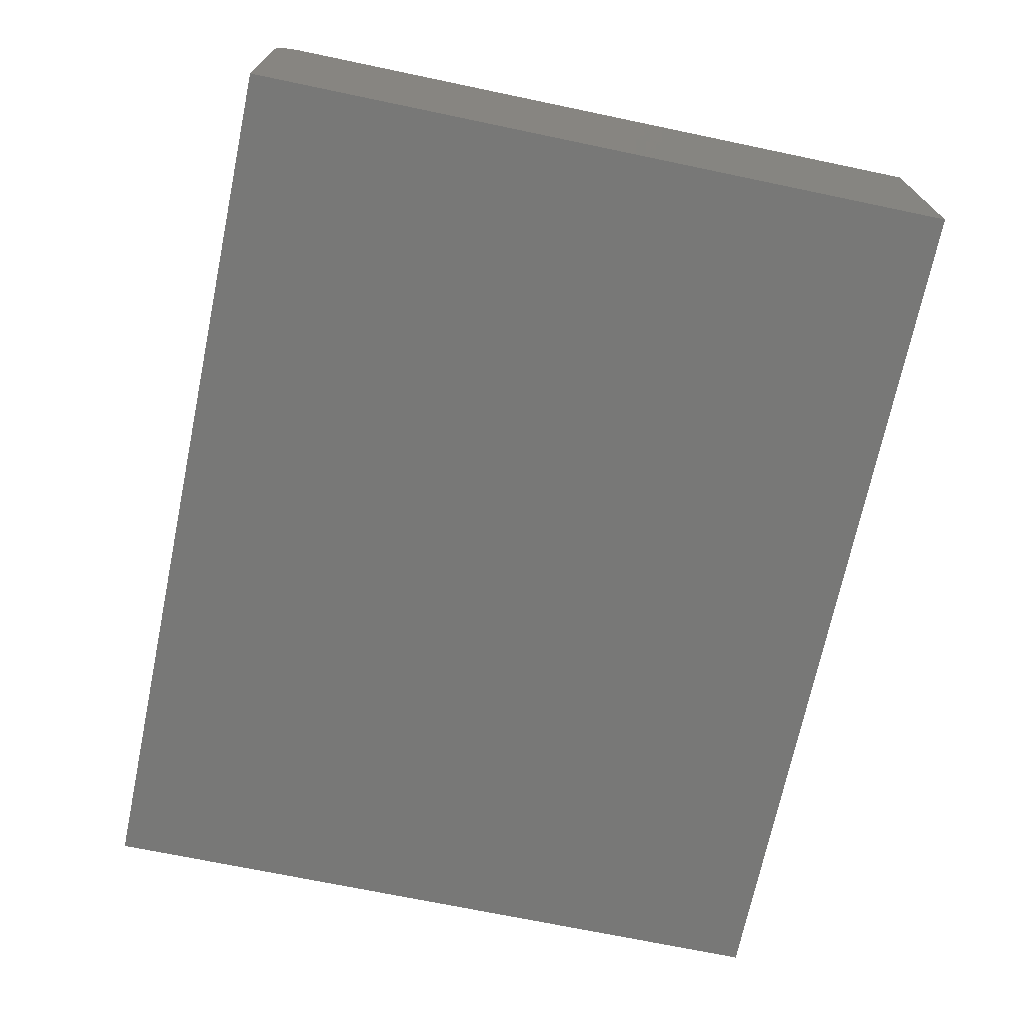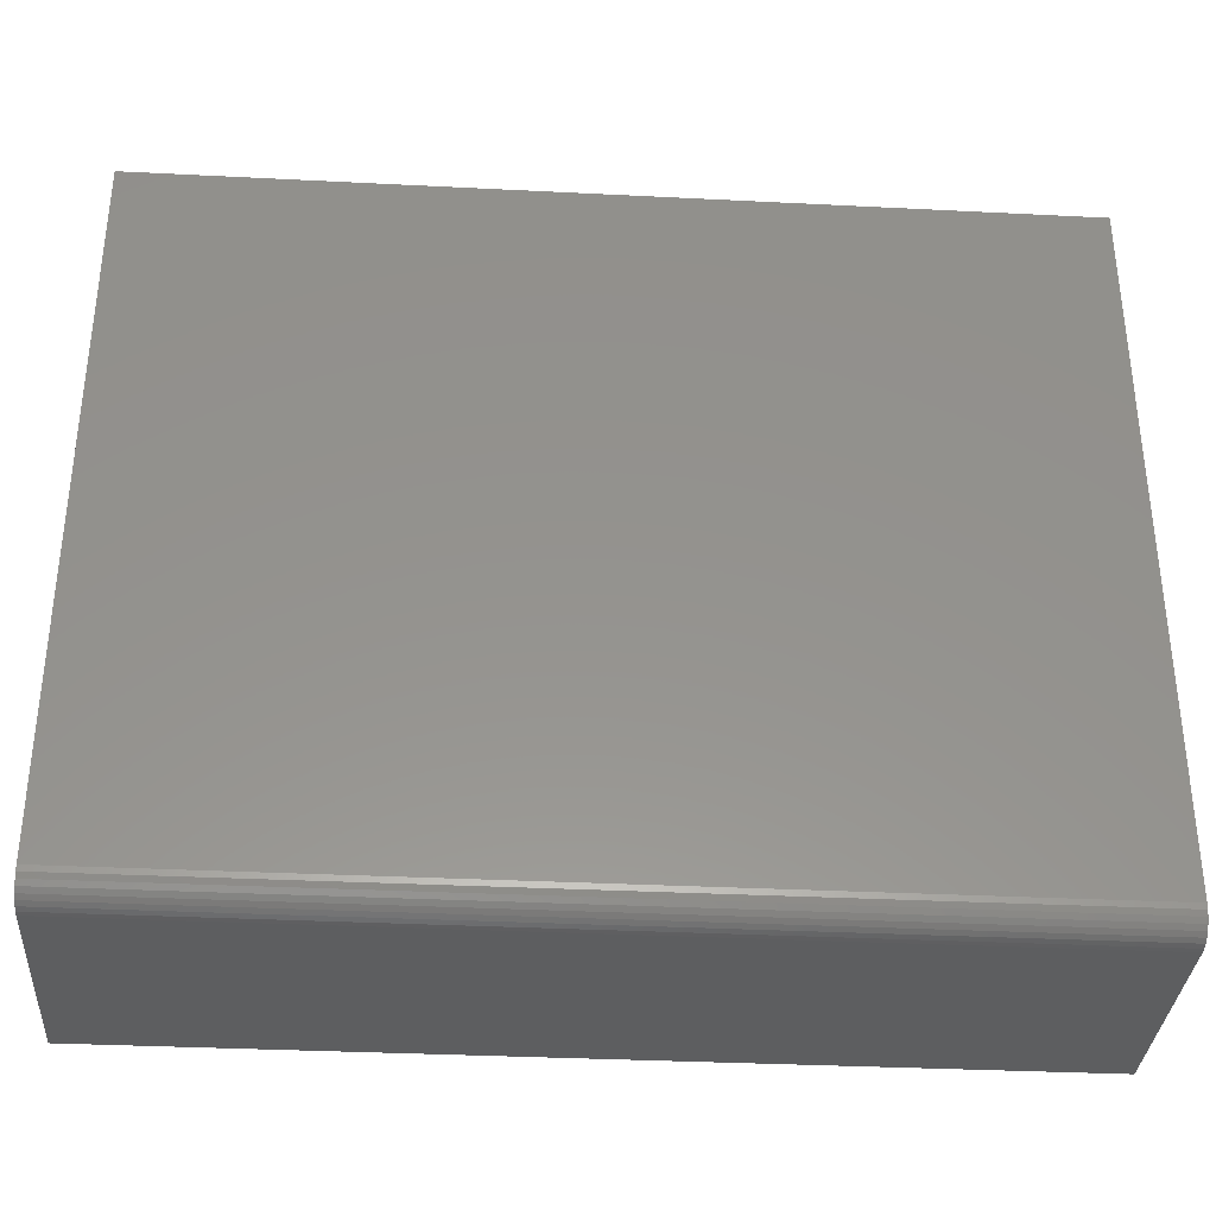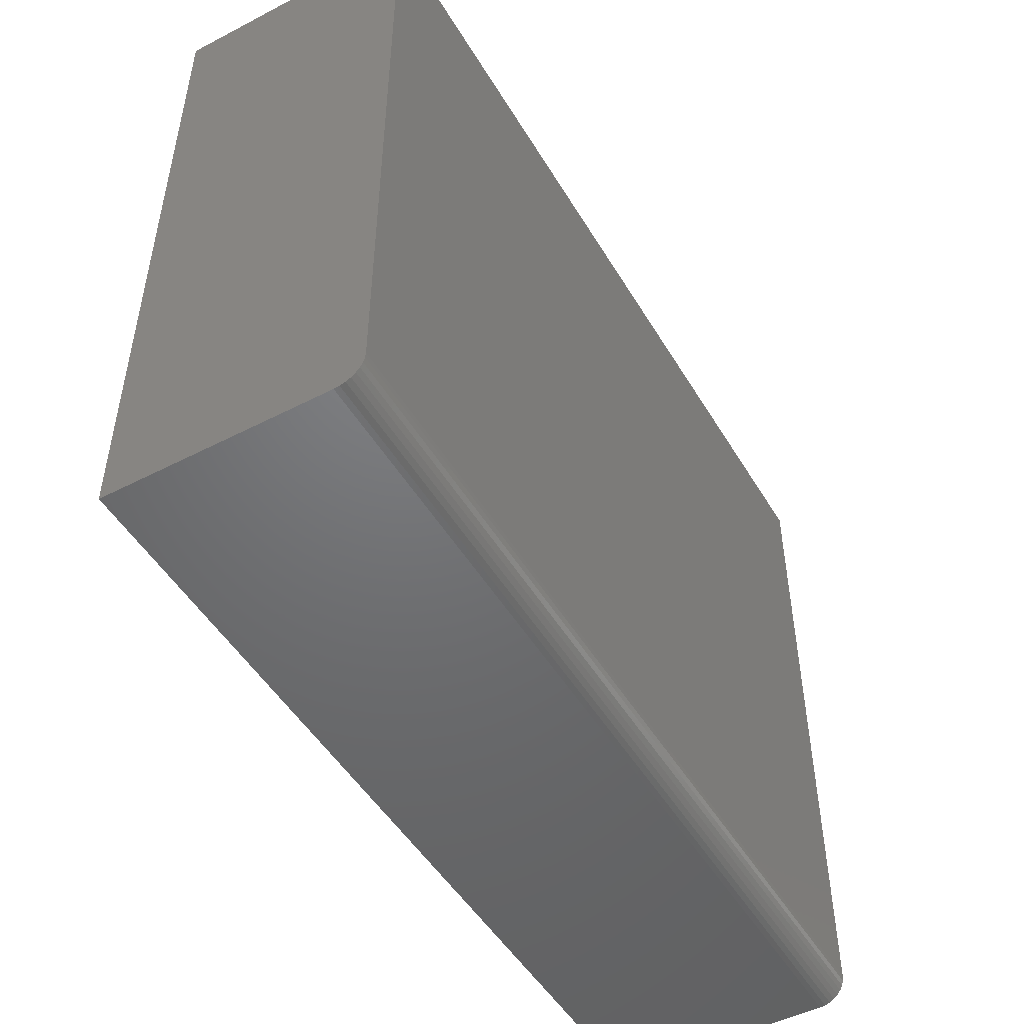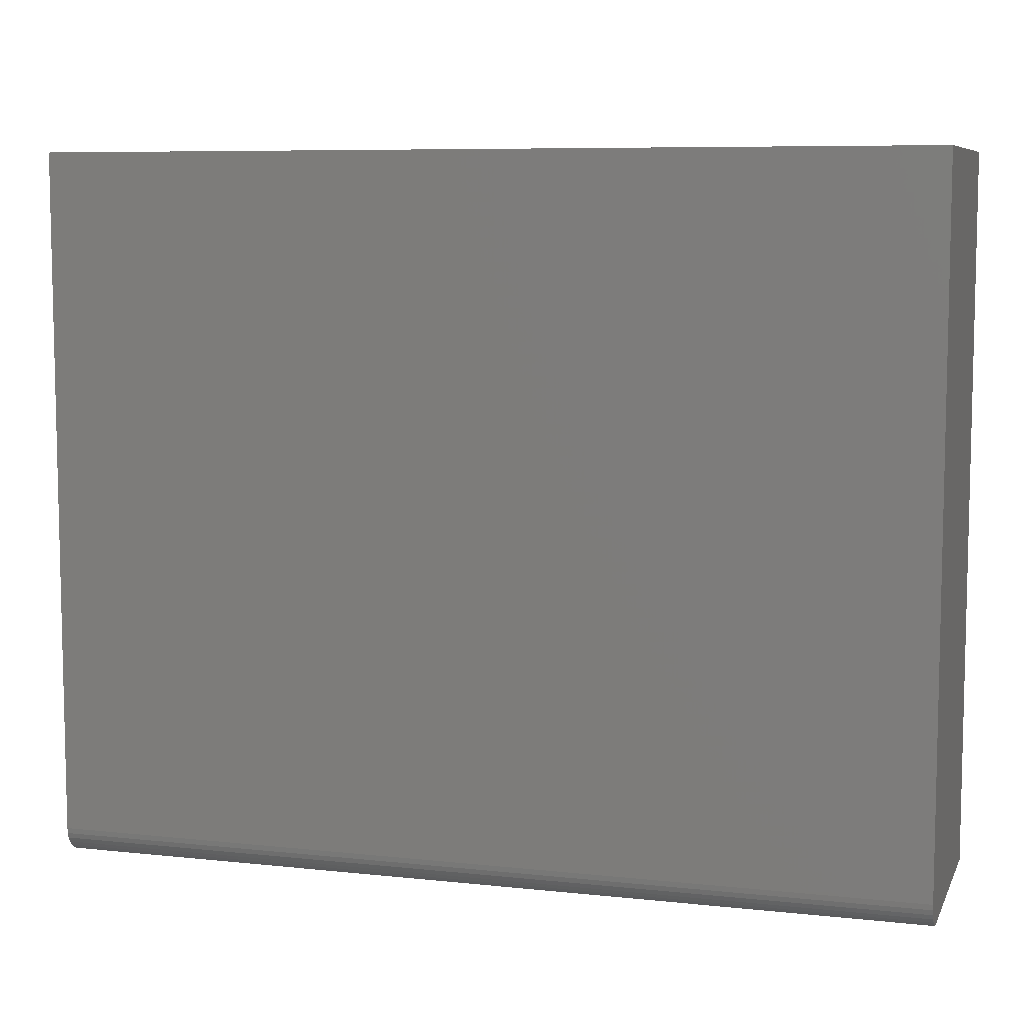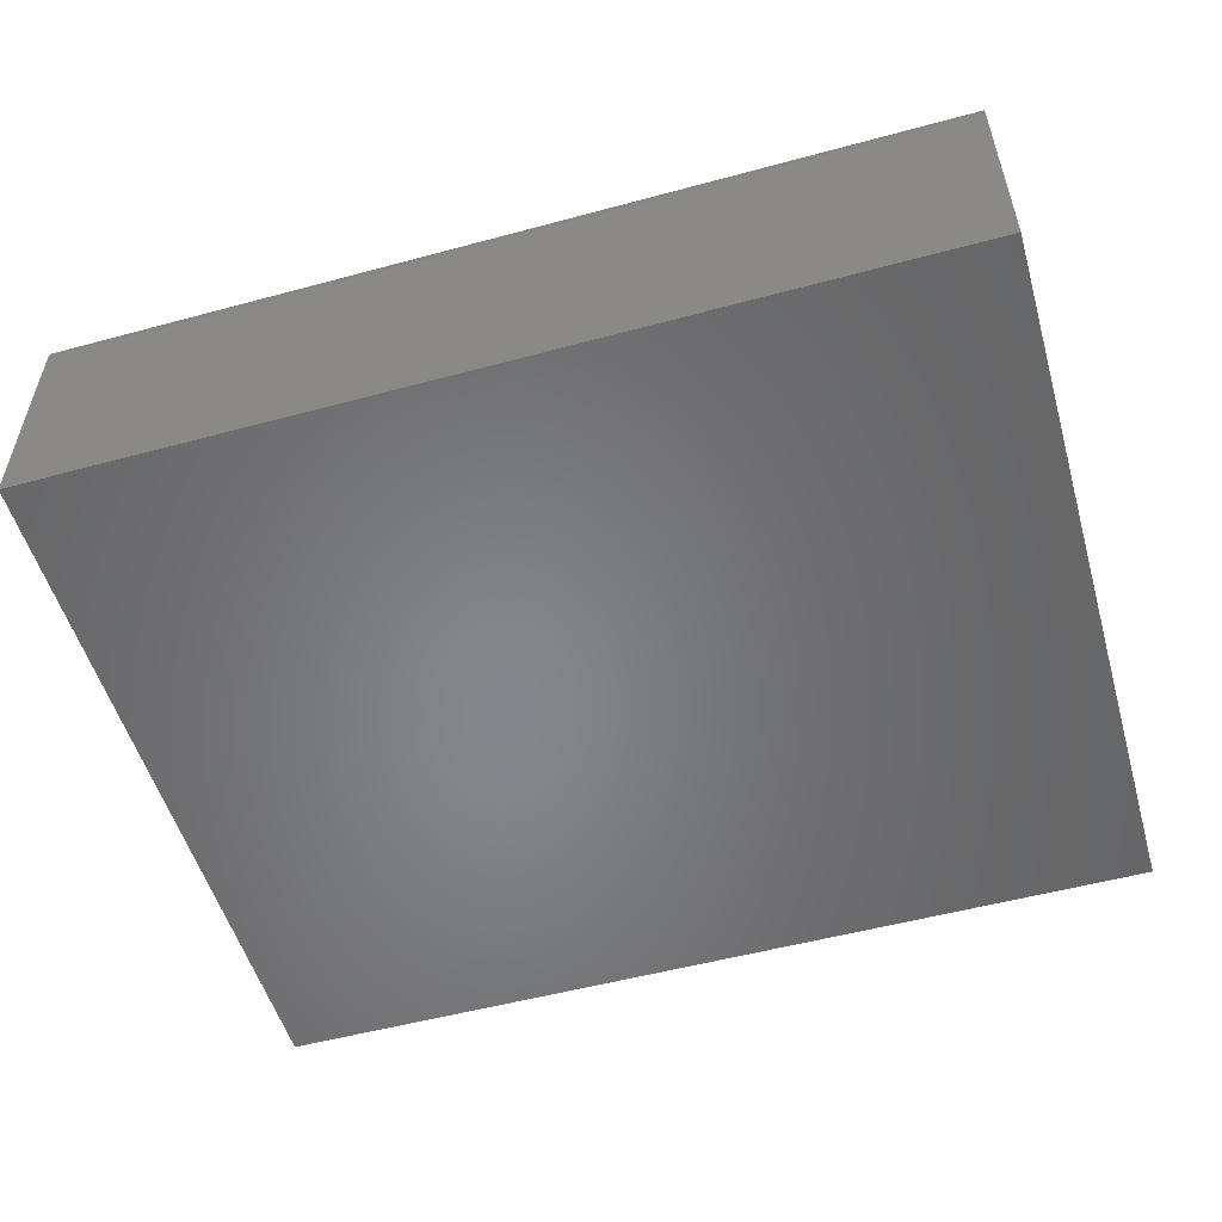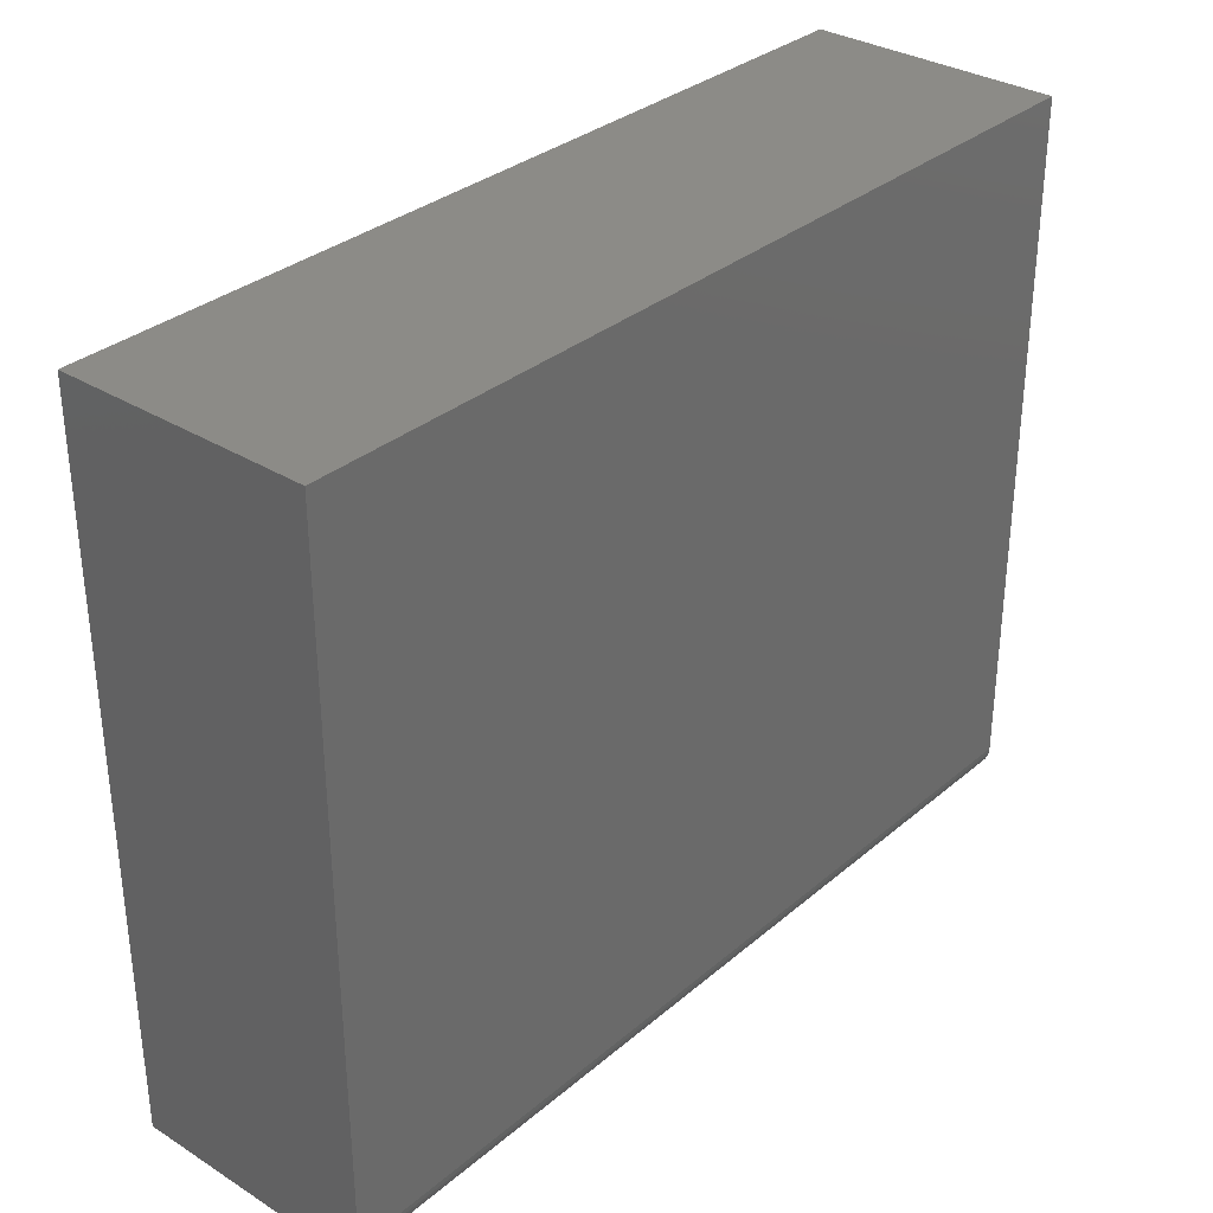
<metadata>
{"format":"stl","ext":"stl","renderer":"f3d","projection":"perspective","resolution":1024,"background":"white","views":[{"elev":-70.6,"azim":78.2,"up":"+Z"},{"elev":-34.1,"azim":-3.9,"up":"+Y"},{"elev":-49.3,"azim":-60.2,"up":"+Y"},{"elev":7.7,"azim":16.9,"up":"+Y"},{"elev":-53.4,"azim":16.1,"up":"+Z"},{"elev":32.6,"azim":-49.2,"up":"+Y"}]}
</metadata>
<code>
# stl→obj: 24 verts, 44 faces
v 0 0.02344 0.2109
v 0.75 0.02344 0.2109
v 0 0.6079 0.2109
v 0.75 0.6079 0.2109
v 0 0 0.1875
v 0 0.0004503 0.1921
v 0 0.001784 0.1965
v 0 0 0
v 0 0.00395 0.2005
v 0 0.006865 0.2041
v 0 0.01042 0.207
v 0 0.01447 0.2092
v 0 0.01887 0.2105
v 0 0.6079 0
v 0.75 0.00395 0.2005
v 0.75 0.01447 0.2092
v 0.75 0.01042 0.207
v 0.75 0.006865 0.2041
v 0.75 0.6079 0
v 0.75 0.01887 0.2105
v 0.75 0 0
v 0.75 0.001784 0.1965
v 0.75 0.0004503 0.1921
v 0.75 0 0.1875
f 1 2 3
f 3 2 4
f 5 6 7
f 8 5 7
f 8 7 9
f 8 9 10
f 8 10 11
f 8 11 12
f 8 12 13
f 8 13 1
f 8 1 3
f 8 3 14
f 15 16 17
f 15 17 18
f 19 4 2
f 19 2 20
f 19 20 21
f 20 16 15
f 20 15 22
f 20 22 23
f 20 23 24
f 20 24 21
f 5 8 24
f 24 8 21
f 5 24 6
f 6 24 23
f 6 23 7
f 7 23 22
f 7 22 9
f 9 22 15
f 9 15 10
f 10 15 18
f 10 18 11
f 11 18 17
f 11 17 12
f 12 17 16
f 12 16 13
f 13 16 20
f 13 20 1
f 1 20 2
f 8 14 21
f 21 14 19
f 4 19 3
f 3 19 14

</code>
